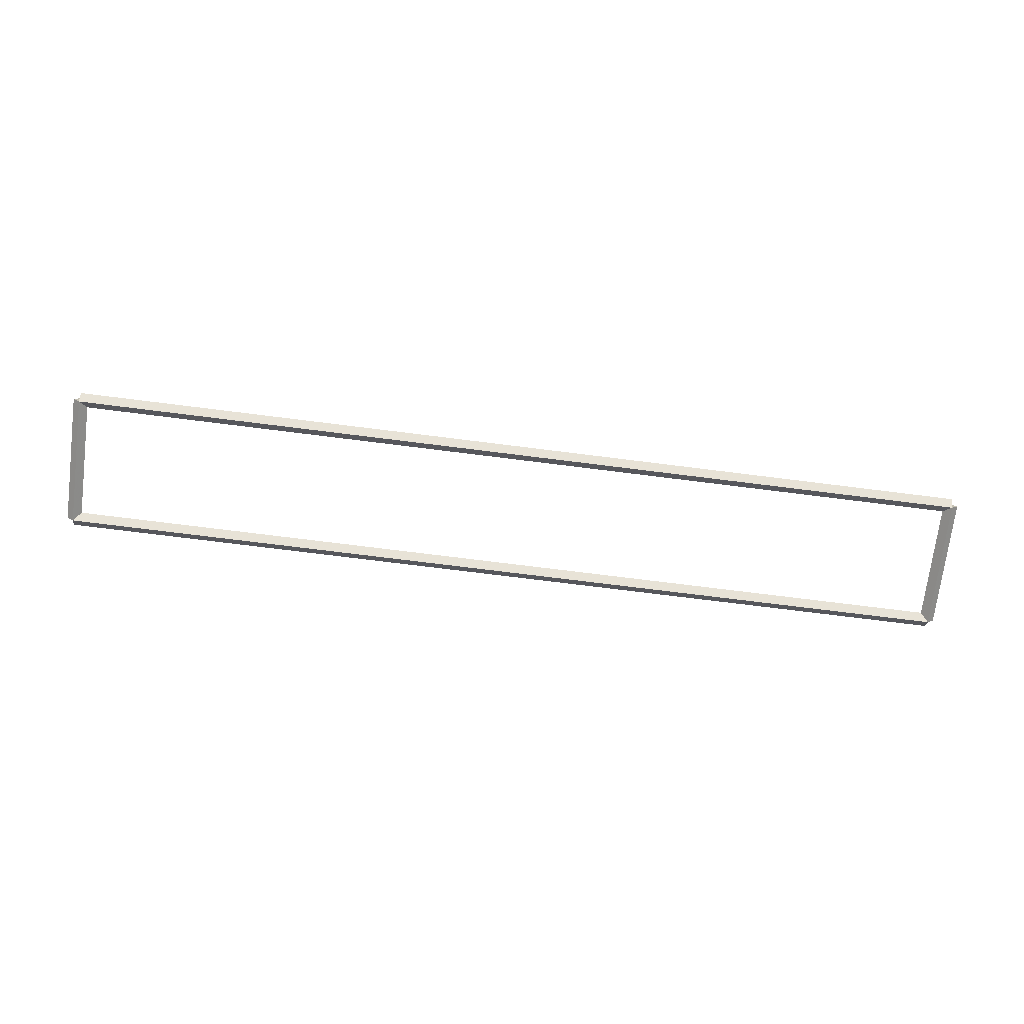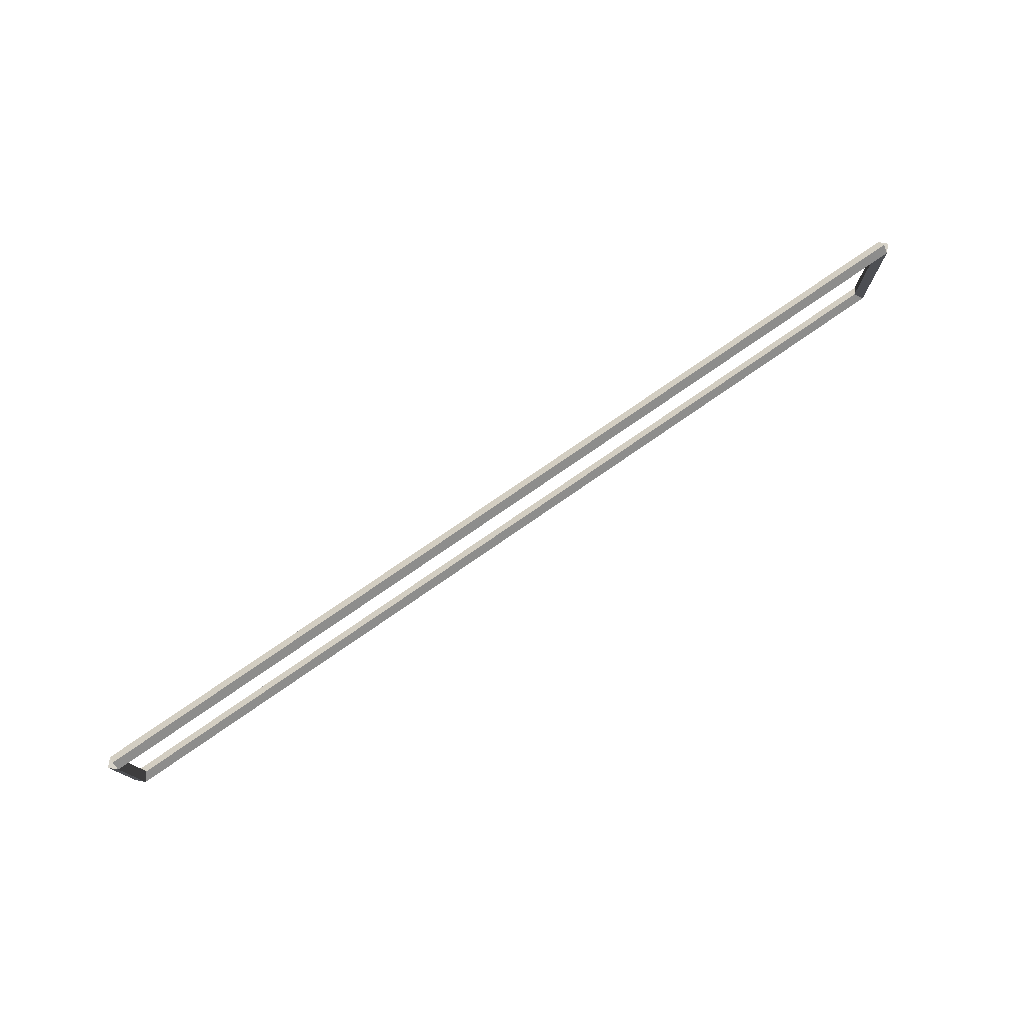
<metadata>
{"format":"obj","ext":"obj","renderer":"f3d","projection":"perspective","resolution":1024,"background":"white","views":[{"elev":-72.4,"azim":-7.2,"up":"+Z"},{"elev":76.3,"azim":145.3,"up":"+Y"}]}
</metadata>
<code>
g base_node_2_3
v 12.8 36.82 -35.02
v 12.7 36.82 -35.12
v 12.6 36.82 -35.02
v 12.7 36.82 -34.92
v 12.8 35.02 -35.02
v 12.7 35.02 -35.12
v 12.6 35.02 -35.02
v 12.7 35.02 -34.92
f 1 2 3 4
f 6 2 1 5
f 5 1 4 8
f 6 5 8 7
f 8 4 3 7
f 7 3 2 6
g base_node_2_3
v 0 36.92 -35.02
v 0 36.82 -35.12
v 0 36.72 -35.02
v 0 36.82 -34.92
v 12.7 36.92 -35.02
v 12.7 36.82 -35.12
v 12.7 36.72 -35.02
v 12.7 36.82 -34.92
f 9 10 11 12
f 14 10 9 13
f 13 9 12 16
f 14 13 16 15
f 16 12 11 15
f 15 11 10 14
g base_node_2_3
v 0.1 35.02 -35.02
v -1.034e-14 35.02 -34.92
v -0.1 35.02 -35.02
v 3.107e-14 35.02 -35.12
v 0.1 36.82 -35.02
v -1.034e-14 36.82 -34.92
v -0.1 36.82 -35.02
v 3.107e-14 36.82 -35.12
f 17 18 19 20
f 22 18 17 21
f 21 17 20 24
f 22 21 24 23
f 24 20 19 23
f 23 19 18 22
g base_node_2_3
v 12.7 35.12 -35.02
v 12.7 35.02 -34.92
v 12.7 34.92 -35.02
v 12.7 35.02 -35.12
v 0 35.12 -35.02
v 0 35.02 -34.92
v 0 34.92 -35.02
v 0 35.02 -35.12
f 25 26 27 28
f 30 26 25 29
f 29 25 28 32
f 30 29 32 31
f 32 28 27 31
f 31 27 26 30

</code>
